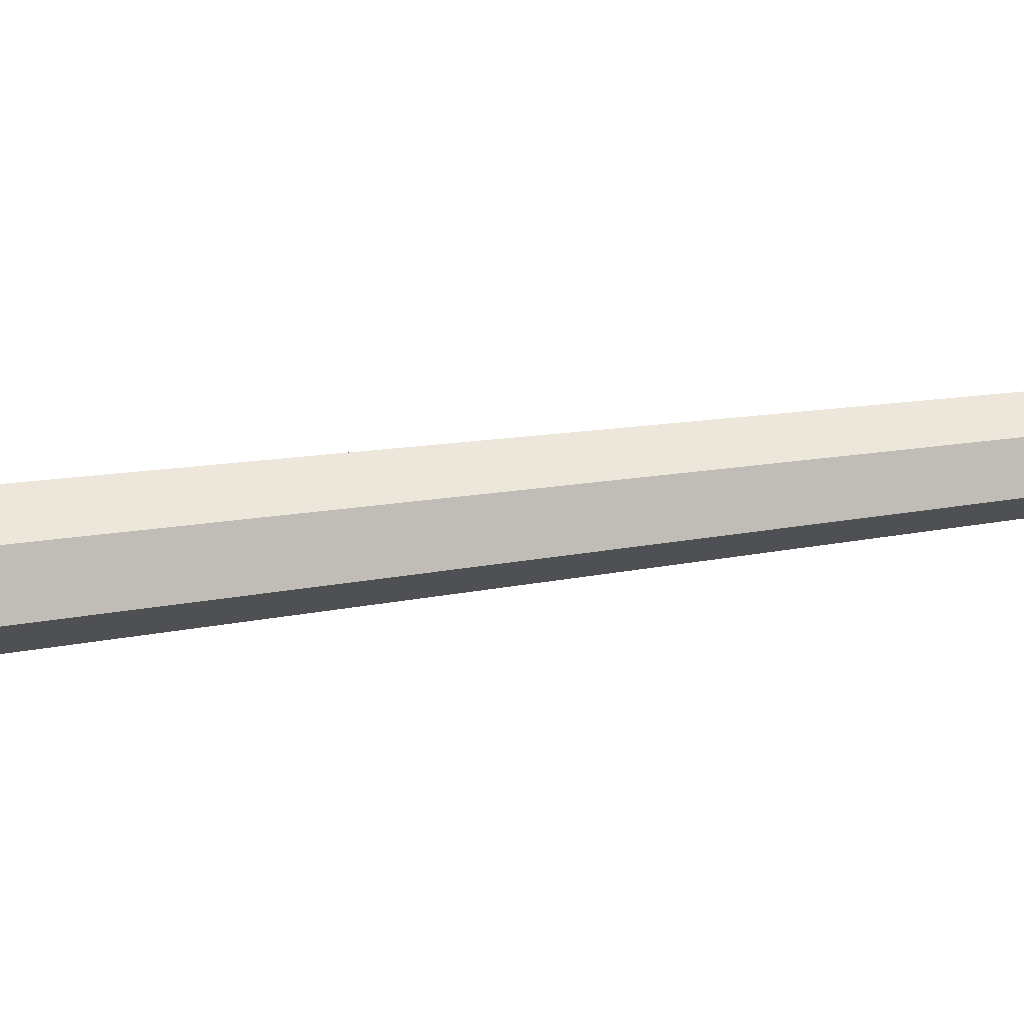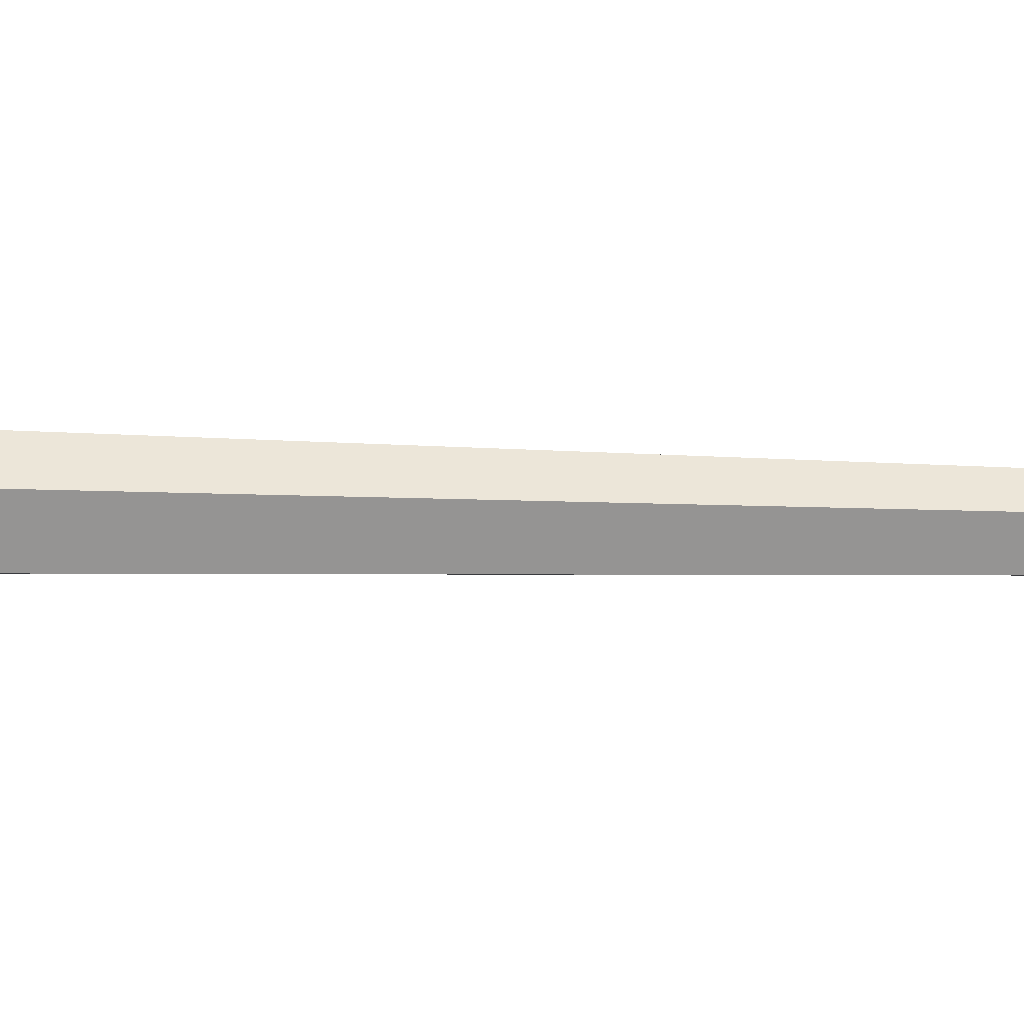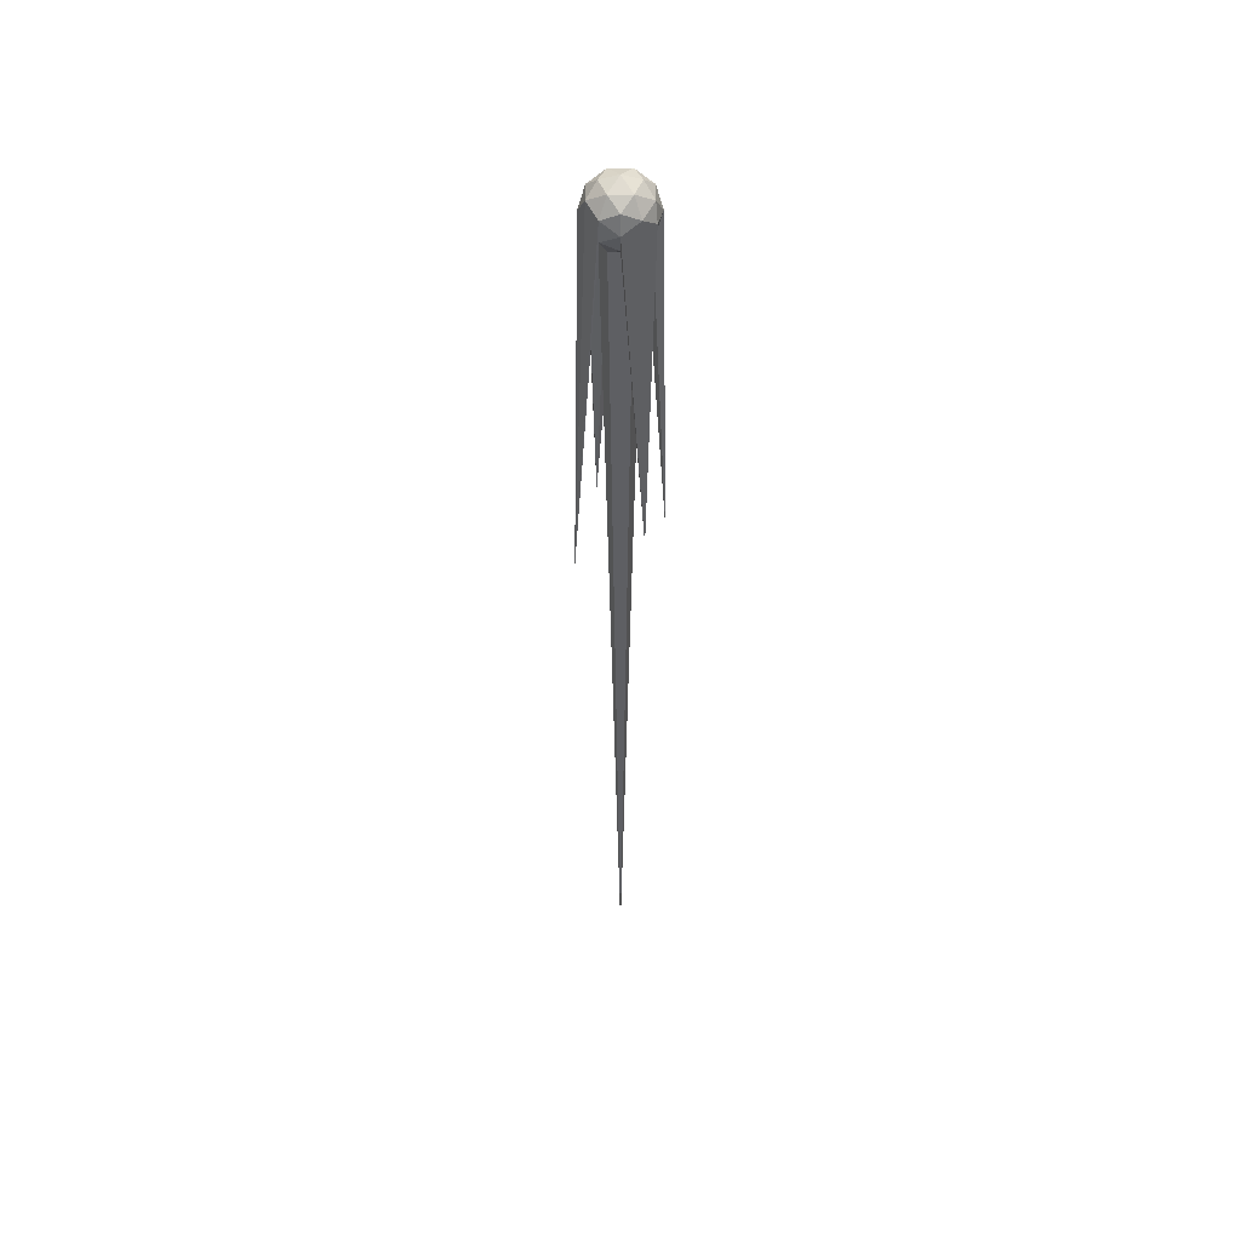
<metadata>
{"format":"obj","ext":"obj","renderer":"f3d","projection":"perspective","resolution":1024,"background":"white","views":[{"elev":40.2,"azim":80.2,"up":"+Y"},{"elev":-8.7,"azim":82.7,"up":"+Y"},{"elev":48.2,"azim":58.2,"up":"+Z"}]}
</metadata>
<code>
o 棱角球
v 0 -1.44 -11.2
v 0.7236 -0.4472 0.5257
v -0.2764 -0.4472 0.8506
v -0.8944 -0.4472 0
v -0.2764 -0.4472 -0.8506
v 0.7236 -0.4472 -0.5257
v 0.2764 0.4472 0.8506
v -0.7236 0.4472 0.5257
v -0.7236 0.4472 -0.5257
v 0.2764 0.4472 -0.8506
v 0.8944 0.4472 0
v 0 1.44 -11.2
v -0.1625 -0.8507 0.5
v 0.4253 -0.8507 0.309
v 0.2629 -0.5257 0.809
v 0.8506 -0.5257 0
v 0.4253 -0.8507 -0.309
v -0.5257 -0.8507 0
v -0.6882 -0.5257 0.5
v -0.1625 -0.7552 -0.5
v -0.6882 -0.5257 -0.5
v 0.2629 -0.5257 -0.809
v 0.9511 0 0.309
v 1.216 0 -10.06
v 0 0 1
v 0.5878 0 0.809
v -0.9511 0 0.309
v -0.5878 0 0.809
v -0.5878 0 -0.809
v -1.216 0 -10.06
v 0.5878 0 -0.809
v 0 0 -29.39
v 0.6882 0.5257 0.5
v -0.2629 0.5257 0.809
v -0.8506 0.5257 0
v -0.2629 0.5257 -0.809
v 0.6882 0.5257 -0.5
v 0.1625 0.8507 0.5
v 0.5257 0.8507 0
v -0.4253 0.8507 0.309
v -0.4253 0.8507 -0.309
v 0.1625 0.76 -0.5
f 1 14 13
f 2 14 16
f 1 13 18
f 1 18 20
f 1 20 17
f 2 16 23
f 3 15 25
f 4 19 27
f 5 21 29
f 6 22 31
f 2 23 26
f 3 25 28
f 4 27 30
f 5 29 32
f 6 31 24
f 7 33 38
f 8 34 40
f 9 35 41
f 10 36 42
f 11 37 39
f 39 42 12
f 39 37 42
f 37 10 42
f 42 41 12
f 42 36 41
f 36 9 41
f 41 40 12
f 41 35 40
f 35 8 40
f 40 38 12
f 40 34 38
f 34 7 38
f 38 39 12
f 38 33 39
f 33 11 39
f 24 37 11
f 24 31 37
f 31 10 37
f 32 36 10
f 32 29 36
f 29 9 36
f 30 35 9
f 30 27 35
f 27 8 35
f 28 34 8
f 28 25 34
f 25 7 34
f 26 33 7
f 26 23 33
f 23 11 33
f 31 32 10
f 31 22 32
f 22 5 32
f 29 30 9
f 29 21 30
f 21 4 30
f 27 28 8
f 27 19 28
f 19 3 28
f 25 26 7
f 25 15 26
f 15 2 26
f 23 24 11
f 23 16 24
f 16 6 24
f 17 22 6
f 17 20 22
f 20 5 22
f 20 21 5
f 20 18 21
f 18 4 21
f 18 19 4
f 18 13 19
f 13 3 19
f 16 17 6
f 16 14 17
f 14 1 17
f 13 15 3
f 13 14 15
f 14 2 15

</code>
